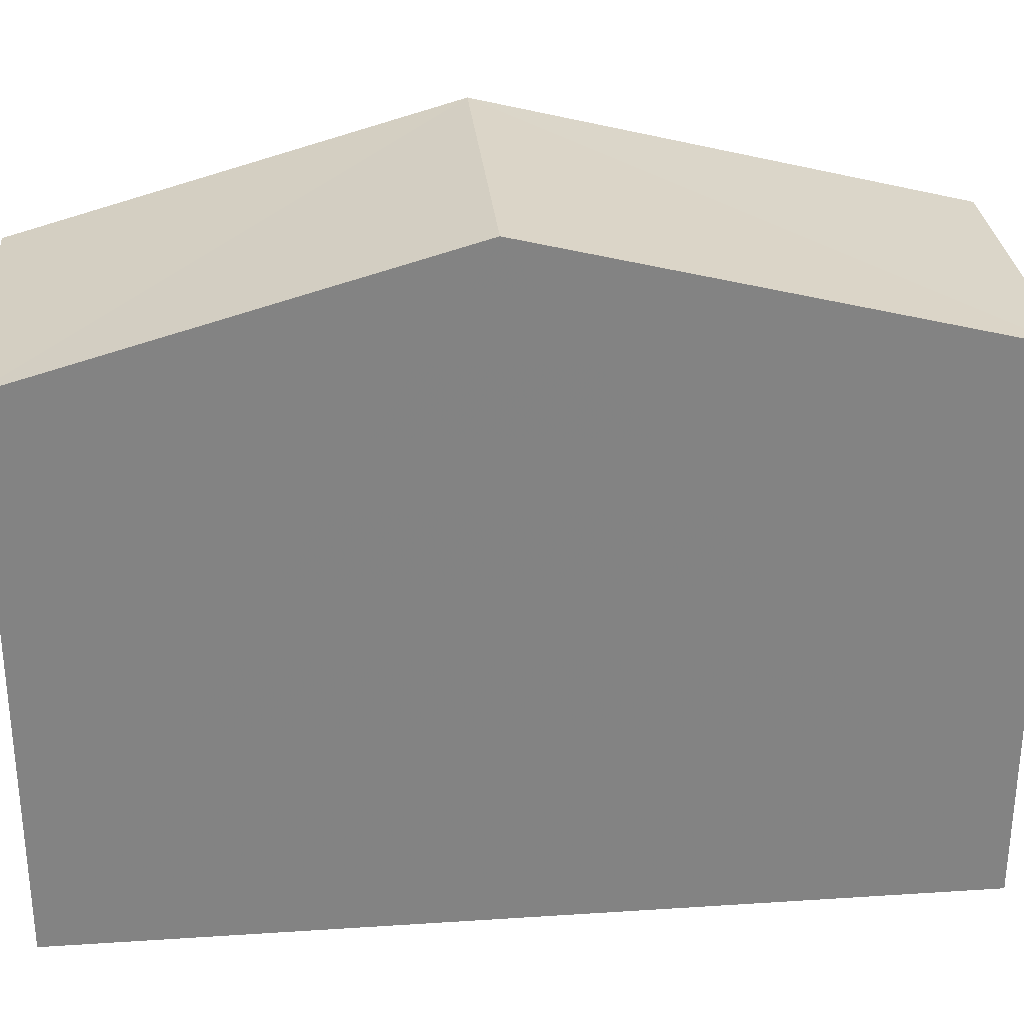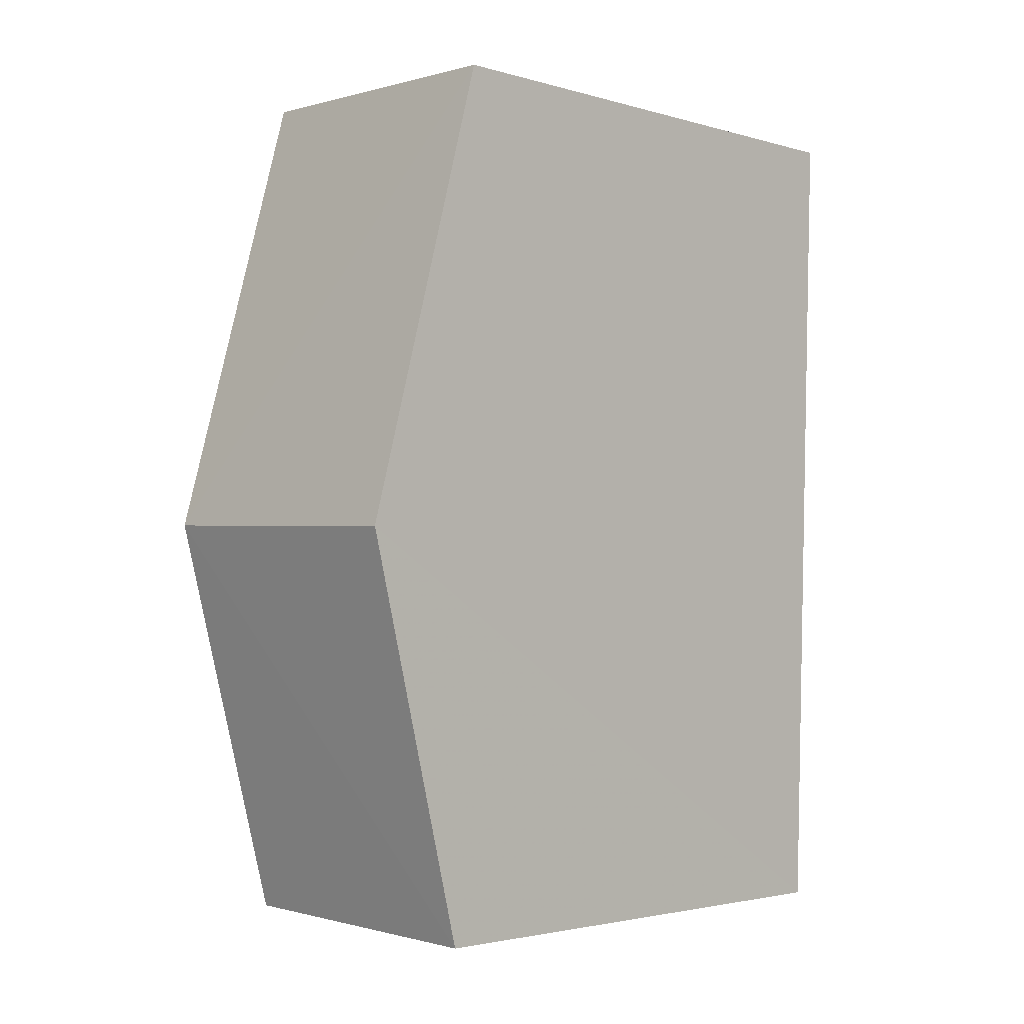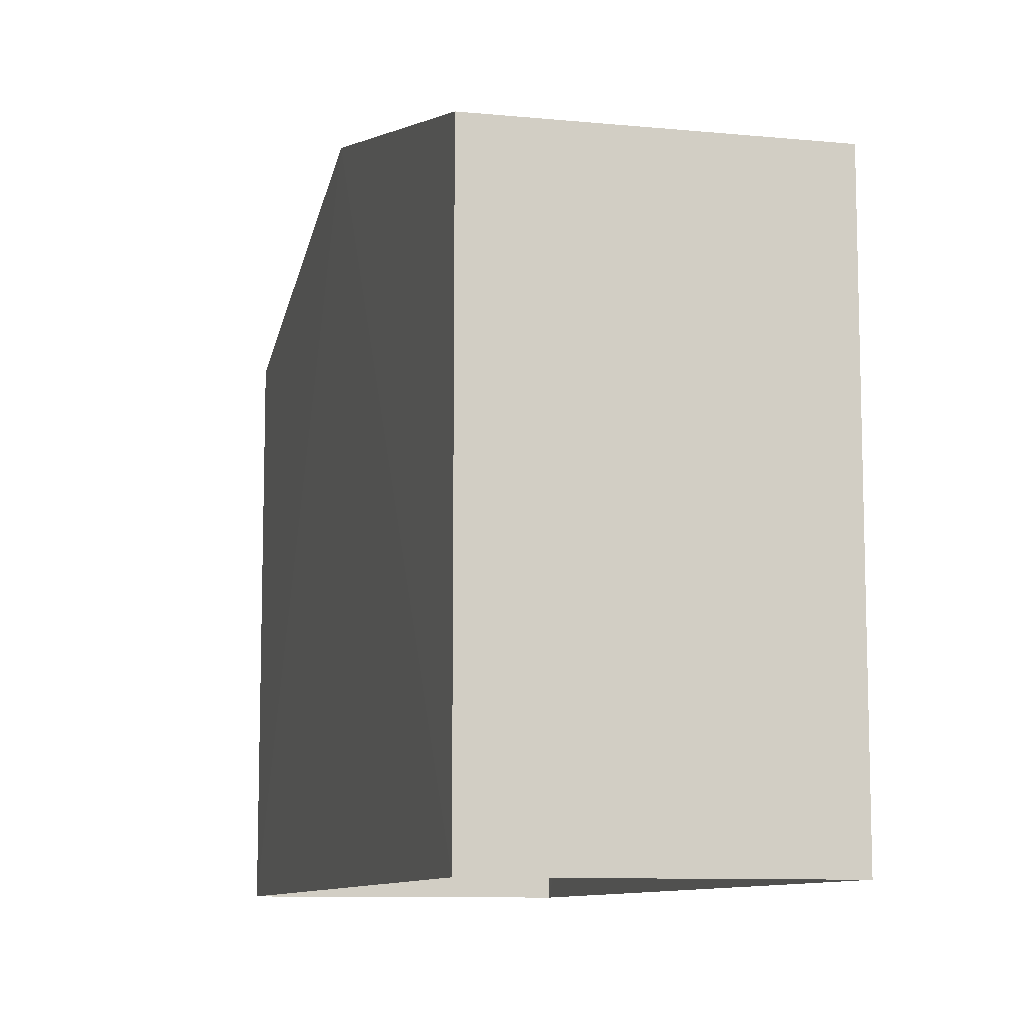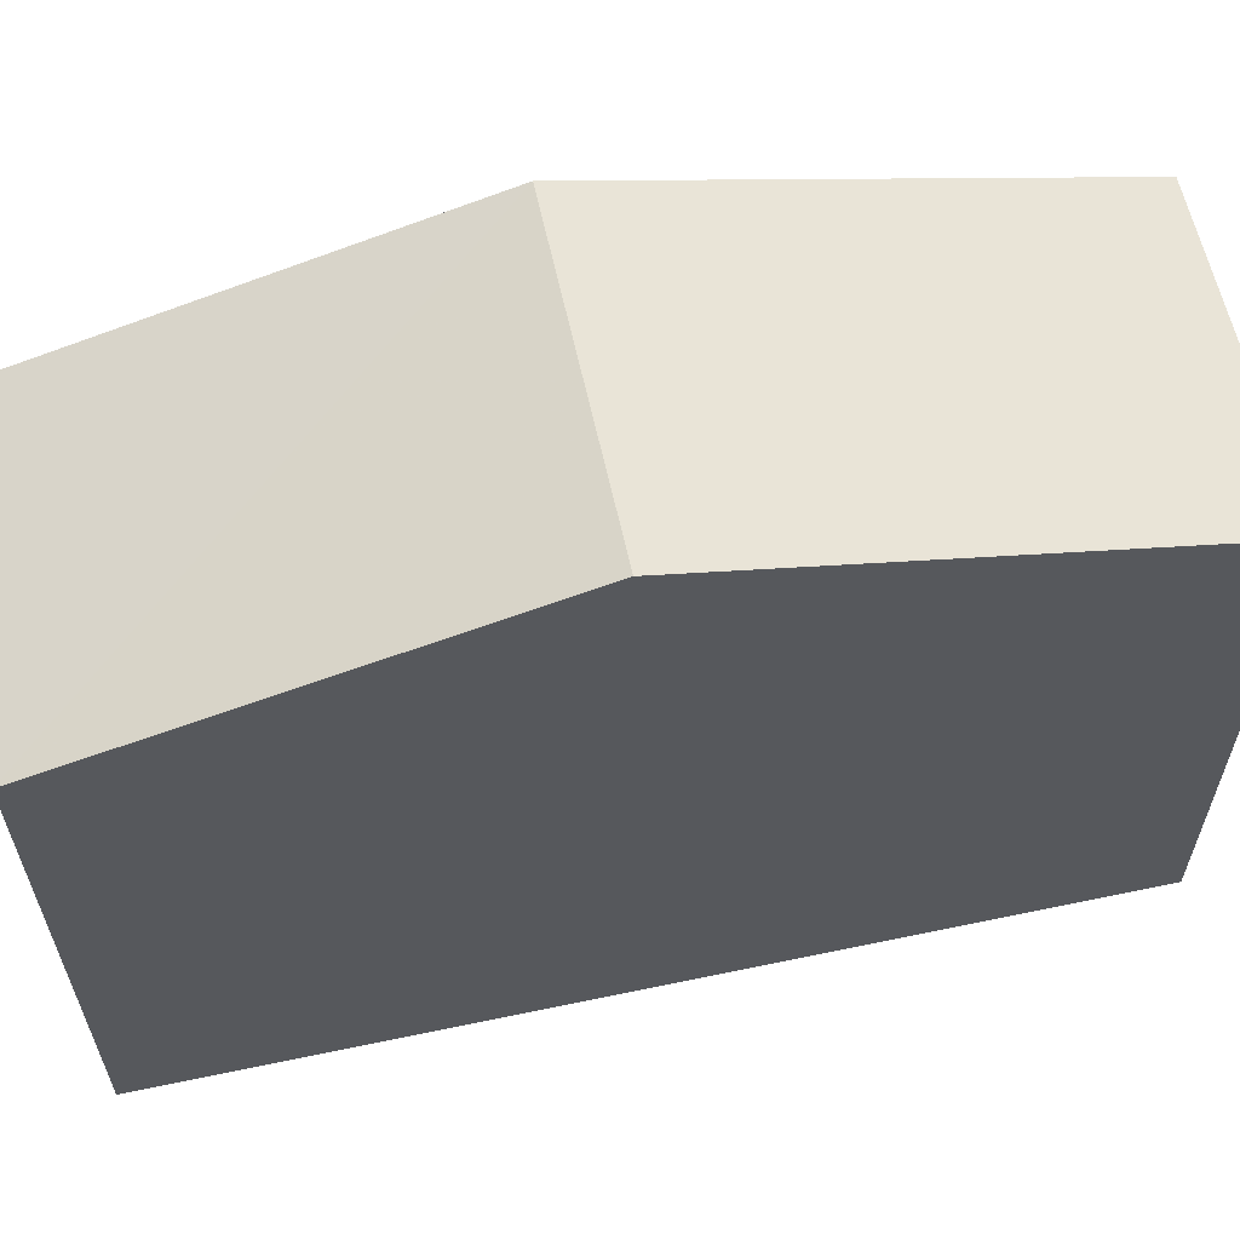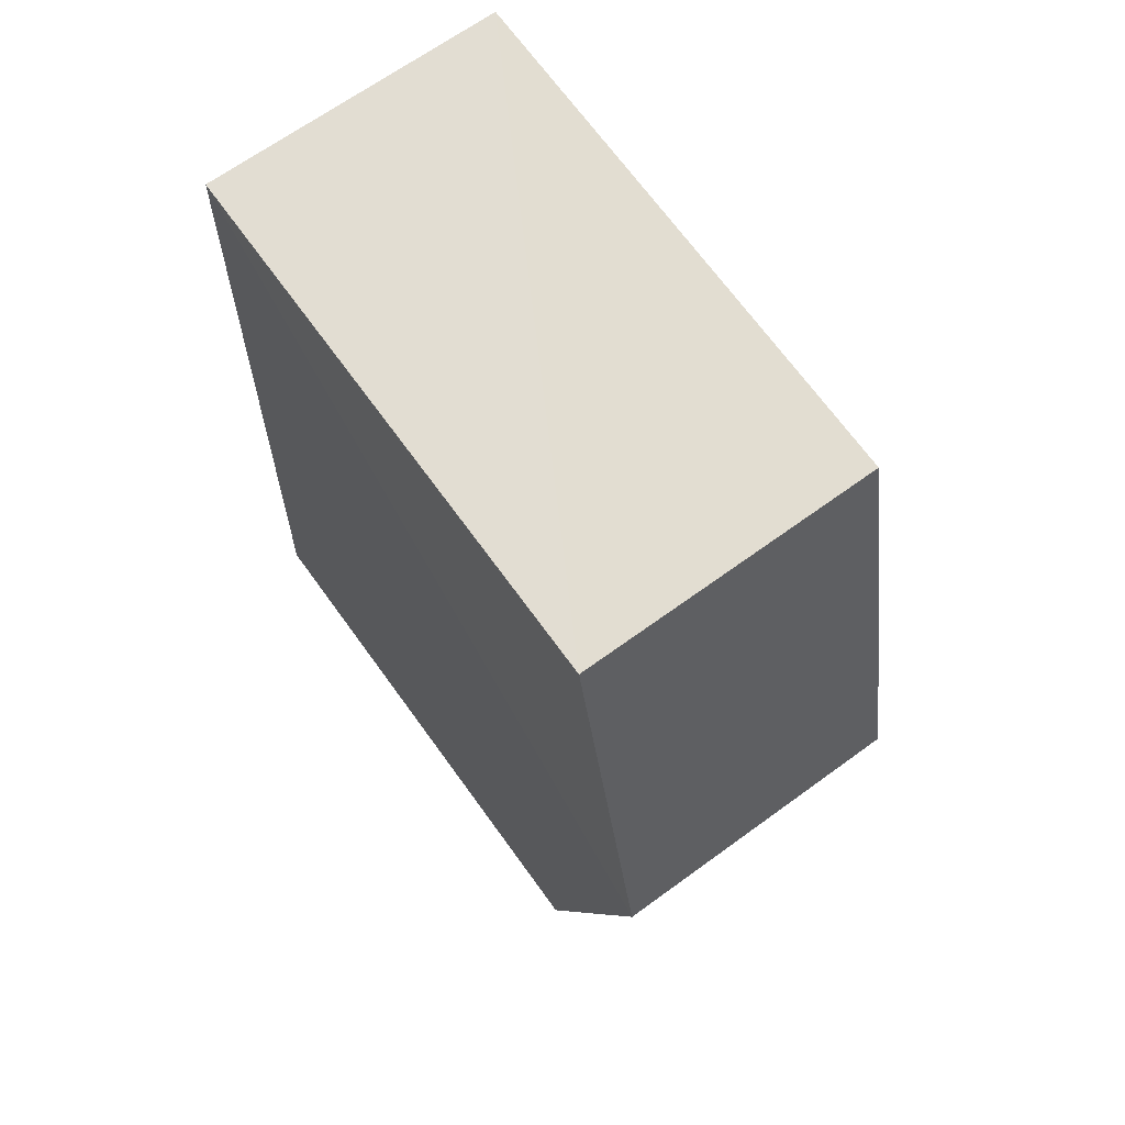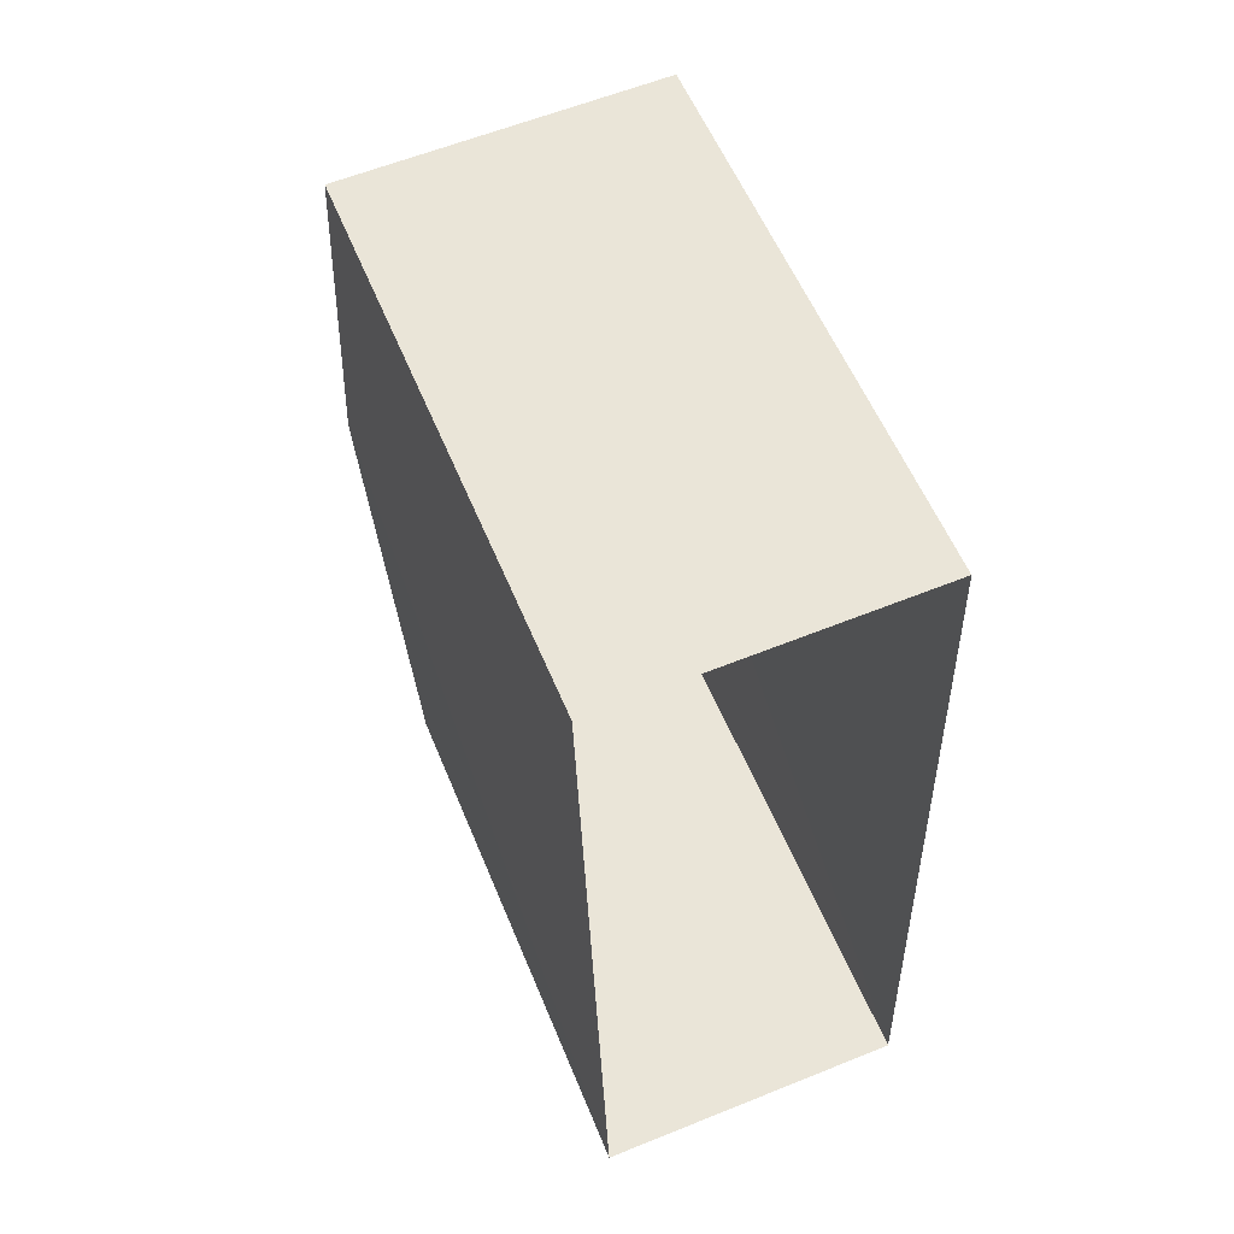
<metadata>
{"format":"obj","ext":"obj","renderer":"f3d","projection":"perspective","resolution":1024,"background":"white","views":[{"elev":29.3,"azim":82.8,"up":"+Z"},{"elev":-2.7,"azim":45.9,"up":"+Y"},{"elev":-9.6,"azim":164.0,"up":"+Z"},{"elev":60.6,"azim":76.4,"up":"+Z"},{"elev":69.8,"azim":-36.0,"up":"+Y"},{"elev":56.8,"azim":157.7,"up":"+Y"}]}
</metadata>
<code>
v -3.739e+05 -1.036e+05 25.99
v -3.739e+05 -1.036e+05 25.99
v -3.739e+05 -1.035e+05 25.99
v -3.739e+05 -1.035e+05 25.99
v -3.739e+05 -1.036e+05 34.19
v -3.739e+05 -1.036e+05 32.75
v -3.739e+05 -1.036e+05 34.19
v -3.739e+05 -1.036e+05 32.75
v -3.739e+05 -1.035e+05 32.75
v -3.739e+05 -1.035e+05 32.75
f 1 2 3
f 4 1 3
f 5 6 7
f 5 8 6
f 9 10 5
f 7 9 5
f 10 4 3
f 10 9 4
f 6 1 7
f 1 4 7
f 4 9 7
f 10 3 5
f 3 2 5
f 2 8 5
f 8 2 1
f 6 8 1

</code>
